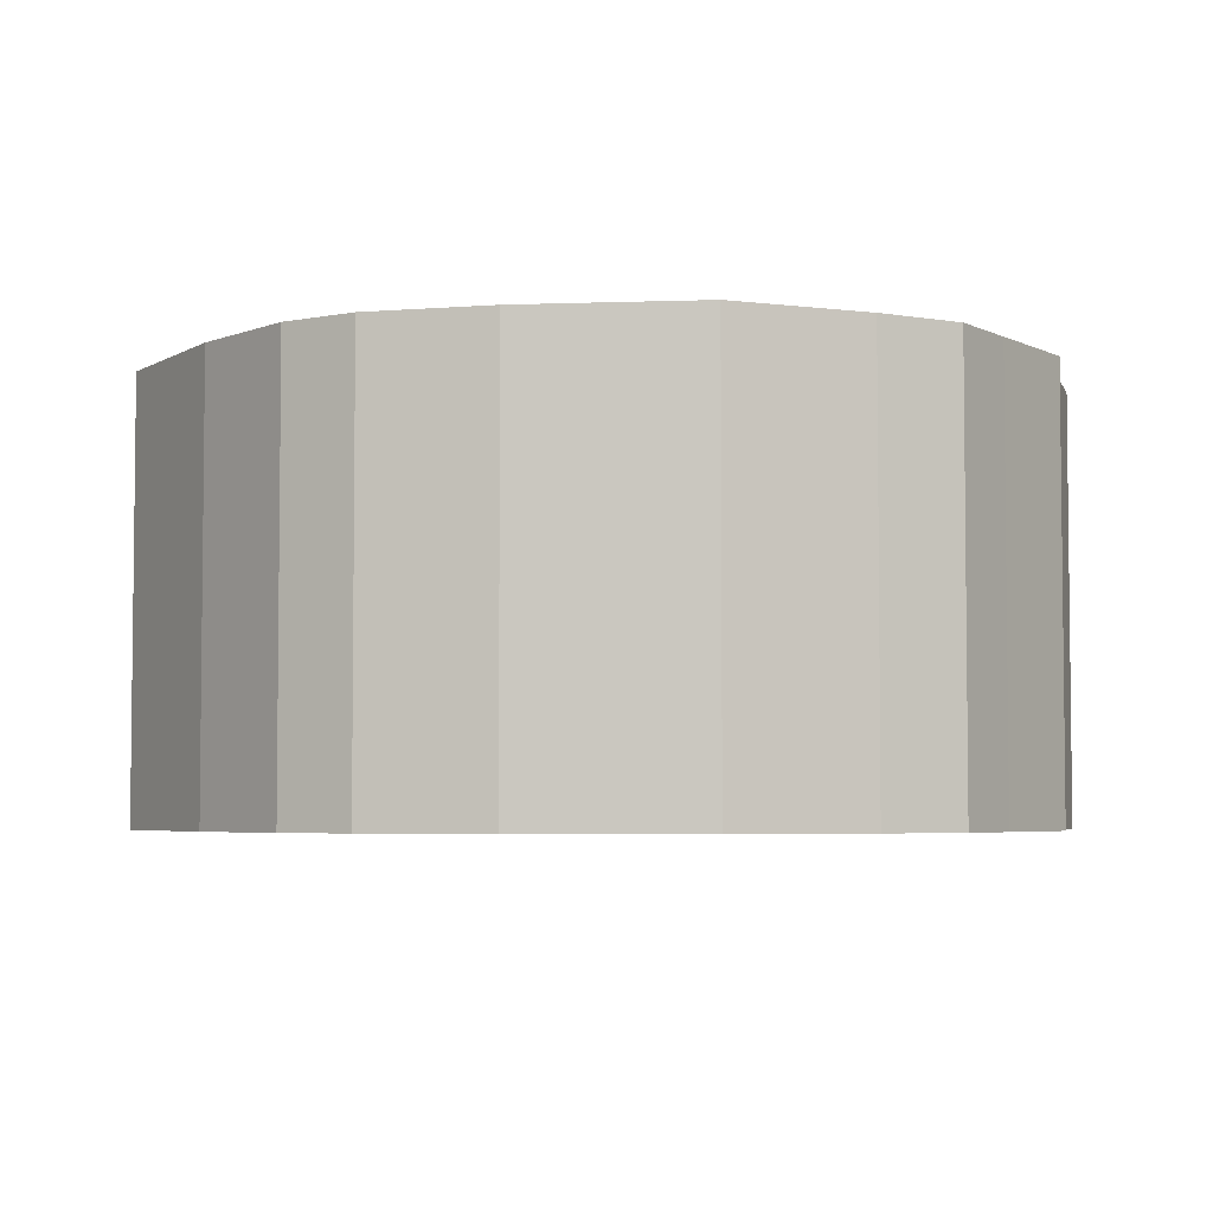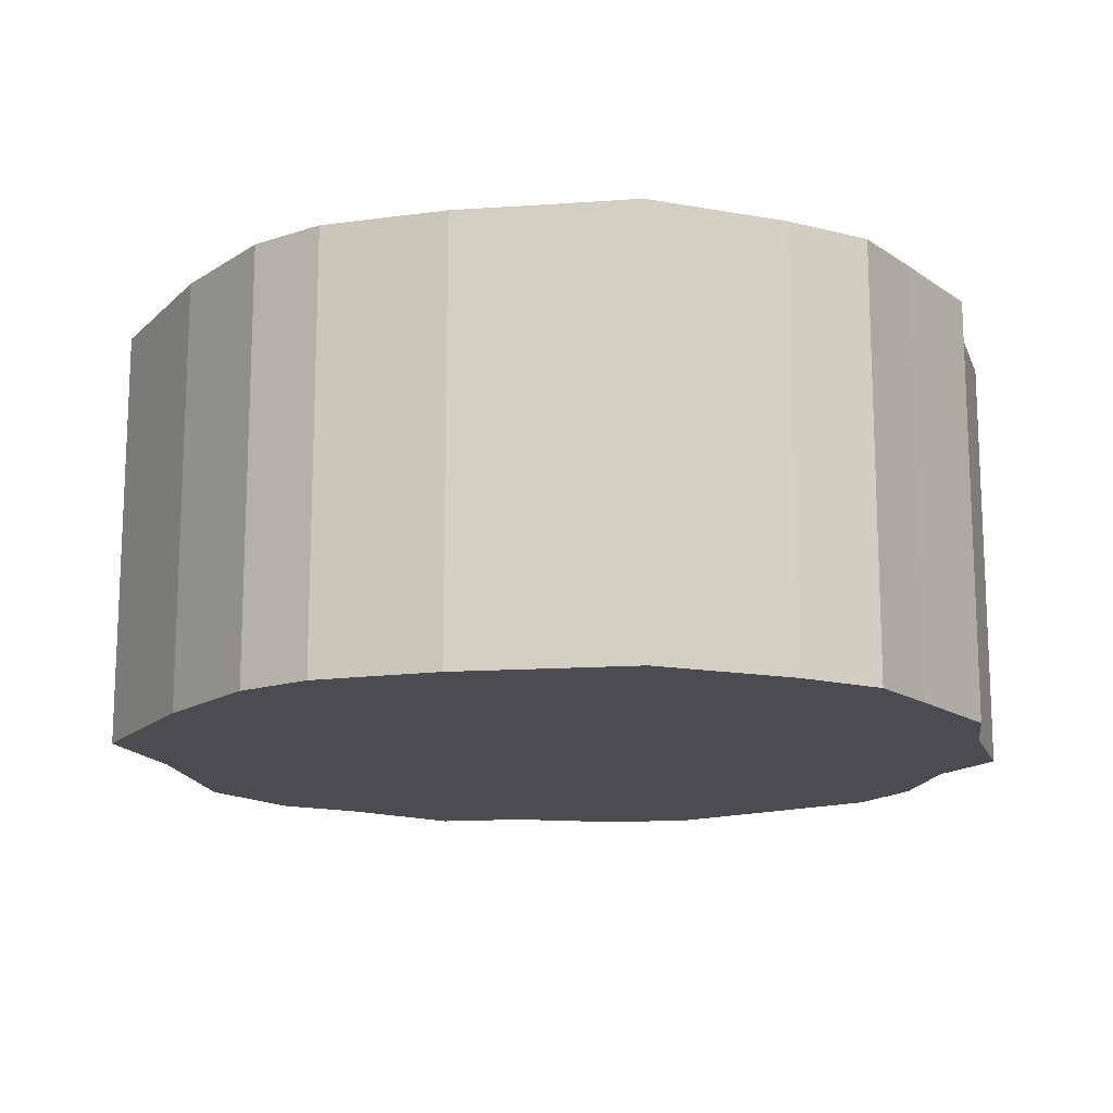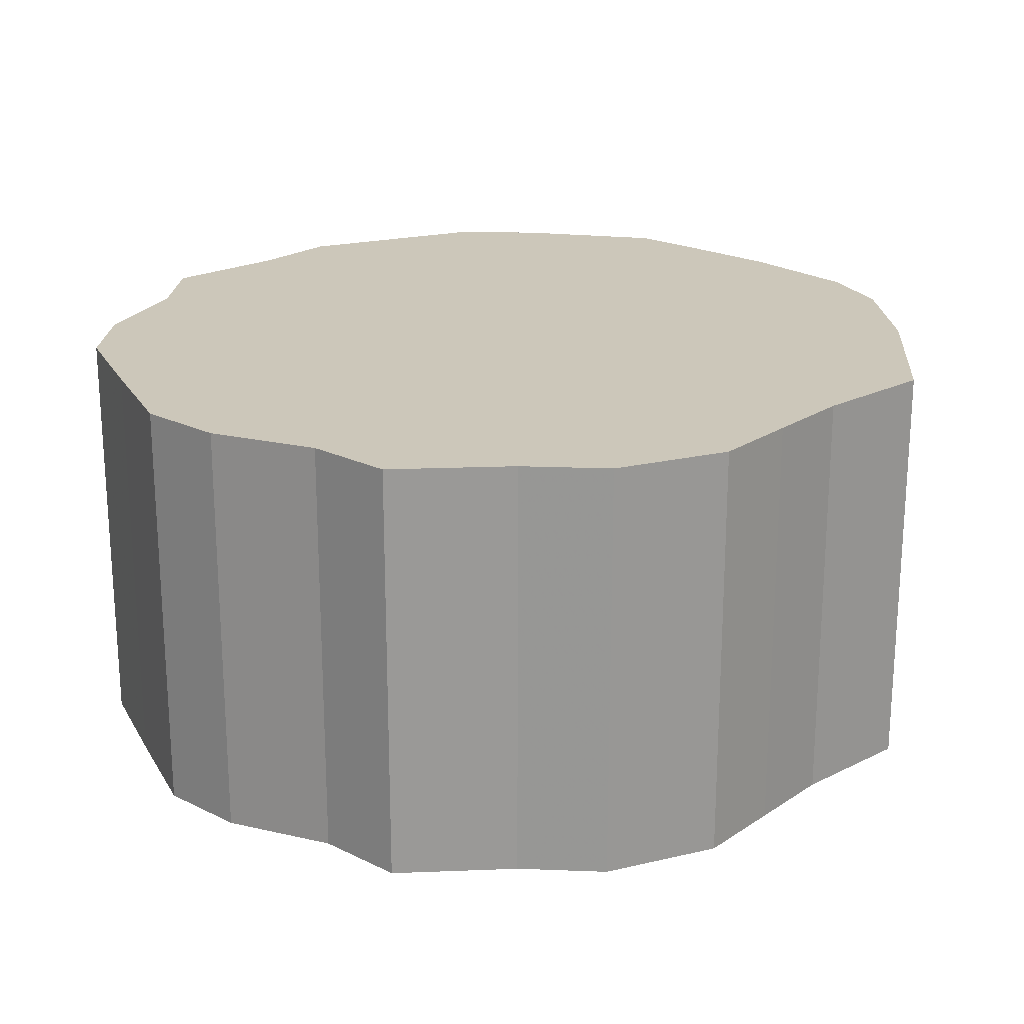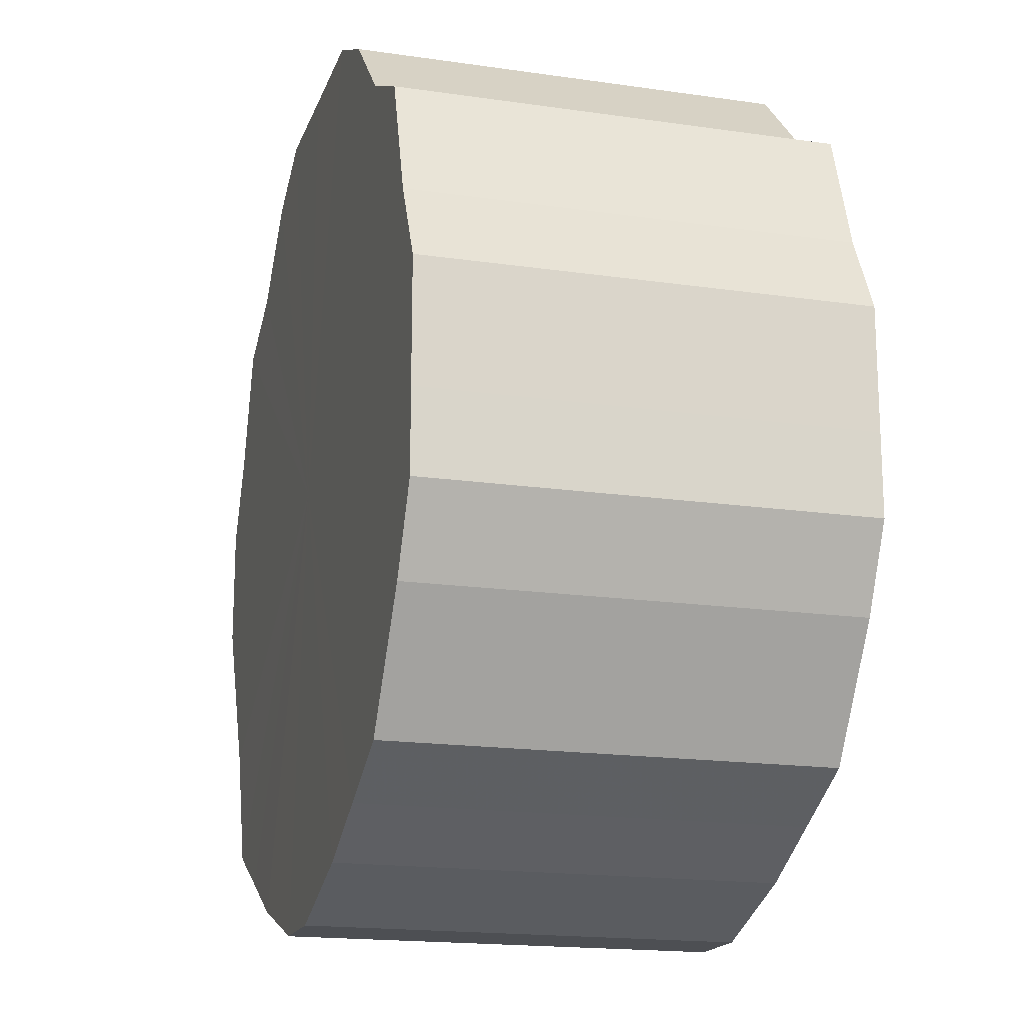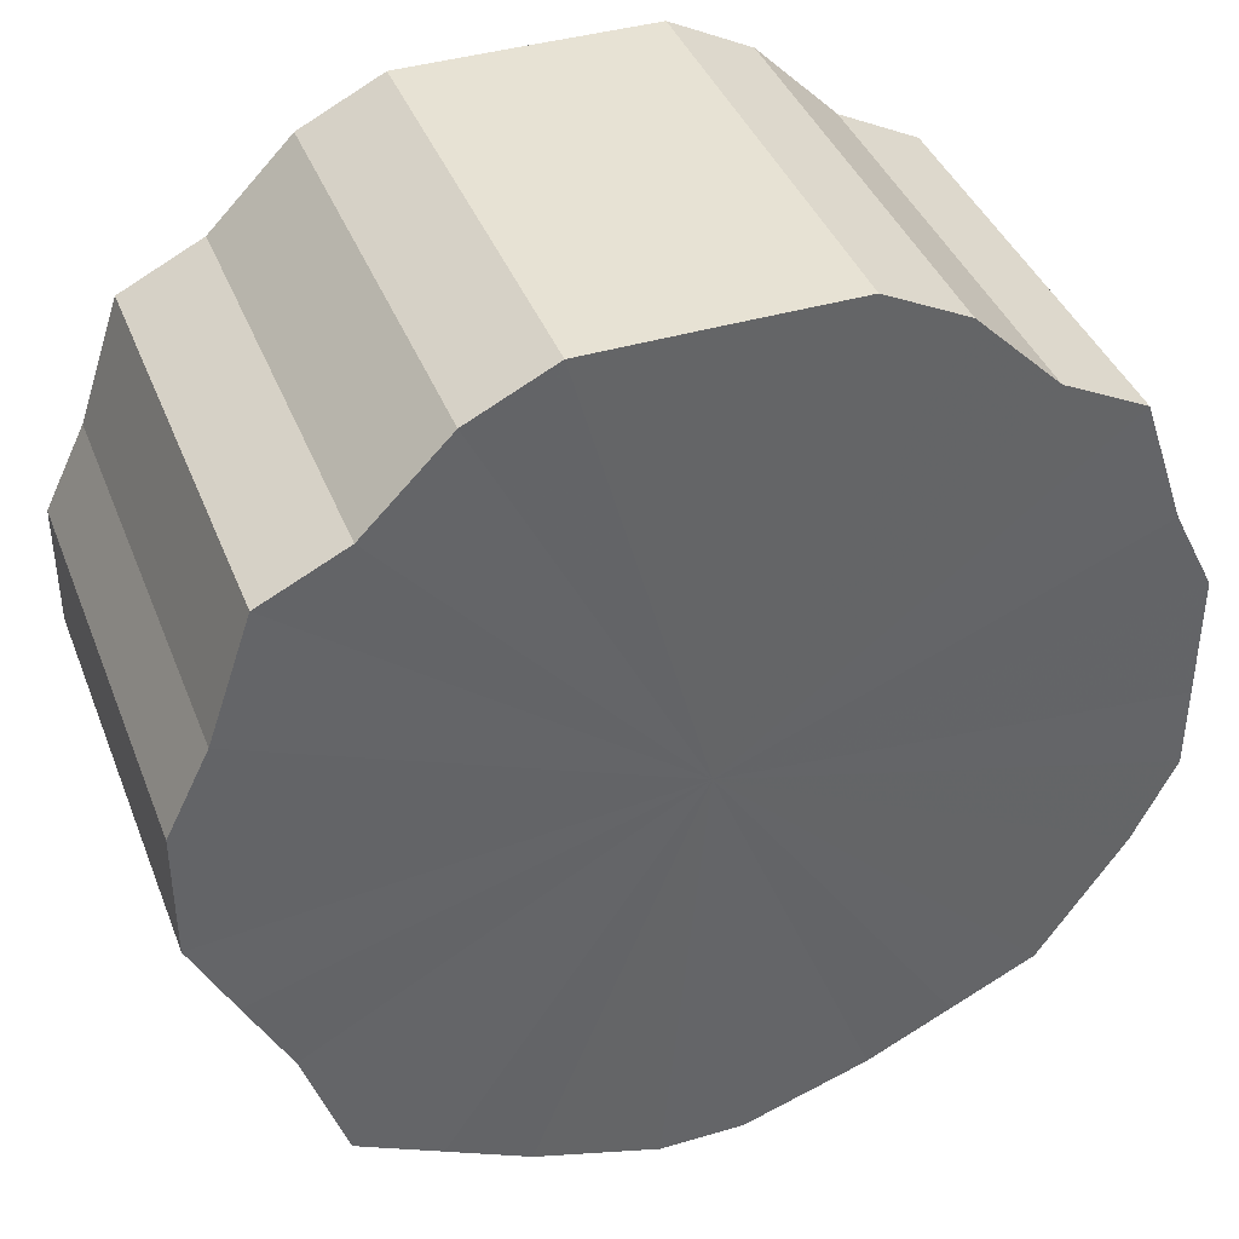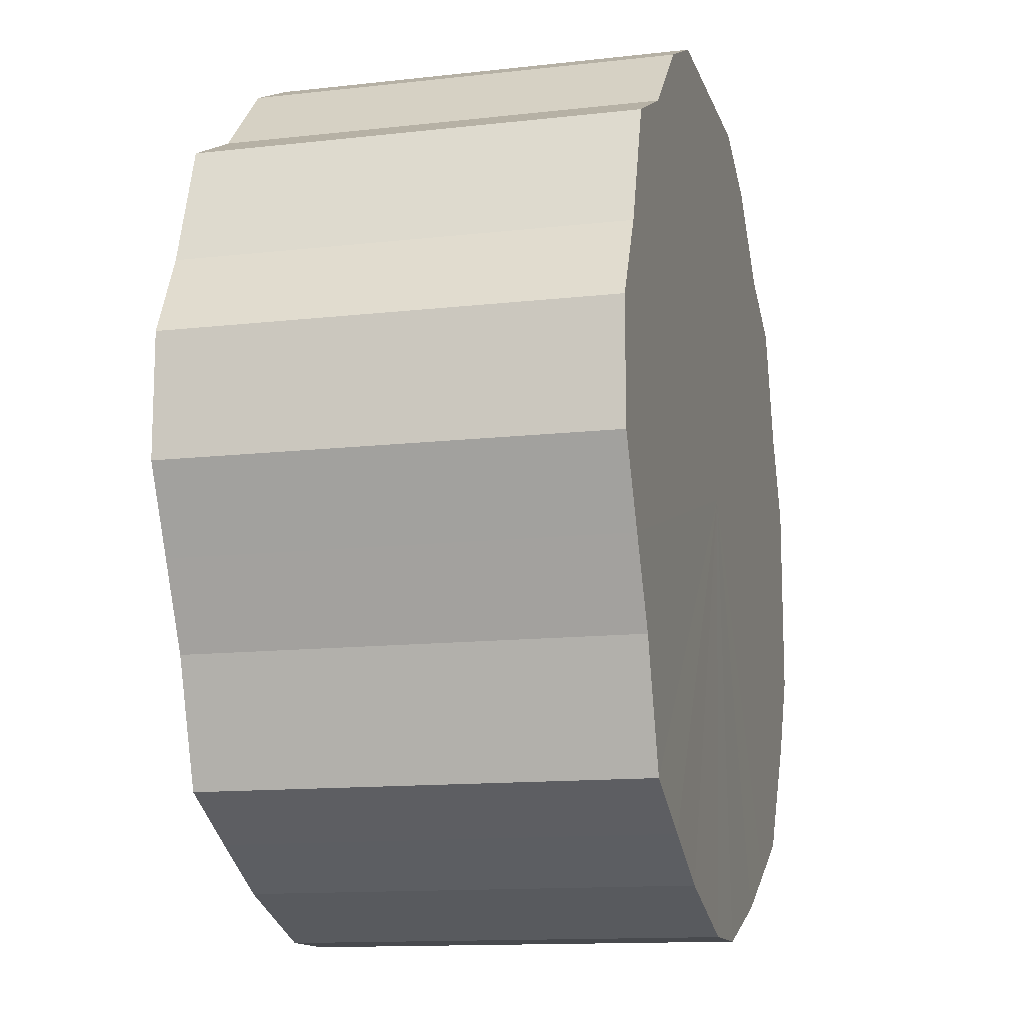
<metadata>
{"format":"obj","ext":"obj","renderer":"f3d","projection":"perspective","resolution":1024,"background":"white","views":[{"elev":-4.3,"azim":33.4,"up":"+Z"},{"elev":-14.9,"azim":35.0,"up":"+Z"},{"elev":21.4,"azim":-112.6,"up":"+Z"},{"elev":-17.5,"azim":74.0,"up":"+Y"},{"elev":40.0,"azim":-20.2,"up":"+Y"},{"elev":-13.1,"azim":-75.3,"up":"+Y"}]}
</metadata>
<code>
o 22563
v 2170 1862 7.78
v 2170 1862 7.78
v 2170 1862 7.887
v 2170 1862 7.78
v 2170 1862 7.887
v 2170 1862 7.78
v 2170 1862 7.887
v 2170 1862 7.78
v 2170 1862 7.887
v 2170 1862 7.78
v 2170 1862 7.887
v 2170 1862 7.78
v 2170 1862 7.887
v 2170 1862 7.78
v 2170 1862 7.887
v 2170 1862 7.78
v 2170 1862 7.887
v 2170 1862 7.78
v 2170 1862 7.887
v 2169 1862 7.78
v 2170 1862 7.887
v 2170 1862 7.78
v 2170 1862 7.887
v 2169 1862 7.78
v 2169 1862 7.887
v 2170 1862 7.78
v 2170 1862 7.887
v 2170 1862 7.78
v 2169 1862 7.887
v 2170 1862 7.78
v 2170 1862 7.887
v 2170 1862 7.78
v 2170 1862 7.887
v 2170 1862 7.78
v 2170 1862 7.887
v 2170 1862 7.78
v 2170 1862 7.887
v 2170 1862 7.78
v 2170 1862 7.887
v 2170 1862 7.78
v 2170 1862 7.887
v 2170 1862 7.78
v 2170 1862 7.887
v 2170 1862 7.78
v 2170 1862 7.887
v 2170 1862 7.78
v 2170 1862 7.887
v 2170 1862 7.78
v 2170 1862 7.887
v 2170 1862 7.78
v 2170 1862 7.887
v 2170 1862 7.78
v 2170 1862 7.887
v 2170 1862 7.887
v 2170 1862 7.887
v 2170 1862 7.78
v 2170 1862 7.887
v 2170 1862 7.78
v 2170 1862 7.887
v 2170 1862 7.887
v 2170 1862 7.78
v 2170 1862 7.887
v 2170 1862 7.78
v 2170 1862 7.78
v 2170 1862 7.887
v 2170 1862 7.887
v 2170 1862 7.78
v 2170 1862 7.887
v 2170 1862 7.78
v 2170 1862 7.78
v 2170 1862 7.887
v 2170 1862 7.887
v 2170 1862 7.78
v 2170 1862 7.887
v 2170 1862 7.78
v 2170 1862 7.78
v 2170 1862 7.887
v 2170 1862 7.887
v 2170 1862 7.78
v 2170 1862 7.887
v 2170 1862 7.78
v 2169 1862 7.78
v 2169 1862 7.887
v 2170 1862 7.887
v 2170 1862 7.78
v 2170 1862 7.887
v 2170 1862 7.78
v 2169 1862 7.78
v 2169 1862 7.887
v 2170 1862 7.887
v 2170 1862 7.78
v 2170 1862 7.887
v 2170 1862 7.78
v 2170 1862 7.78
v 2170 1862 7.887
v 2170 1862 7.887
v 2170 1862 7.78
v 2170 1862 7.887
v 2170 1862 7.78
v 2170 1862 7.78
v 2170 1862 7.887
v 2170 1862 7.887
v 2170 1862 7.78
v 2170 1862 7.887
v 2170 1862 7.78
v 2170 1862 7.78
v 2170 1862 7.887
v 2170 1862 7.78
v 2170 1862 7.78
v 2170 1862 7.78
v 2170 1862 7.78
v 2170 1862 7.78
v 2170 1862 7.78
v 2170 1862 7.78
v 2170 1862 7.78
v 2170 1862 7.78
v 2170 1862 7.78
v 2170 1862 7.78
v 2170 1862 7.78
v 2169 1862 7.78
v 2170 1862 7.78
v 2169 1862 7.78
v 2170 1862 7.78
v 2170 1862 7.78
v 2170 1862 7.78
v 2170 1862 7.78
v 2170 1862 7.78
v 2170 1862 7.78
v 2170 1862 7.78
v 2170 1862 7.78
v 2170 1862 7.78
v 2170 1862 7.78
v 2170 1862 7.78
v 2170 1862 7.78
v 2170 1862 7.78
v 2170 1862 7.78
v 2170 1862 7.887
v 2170 1862 7.887
v 2170 1862 7.887
v 2170 1862 7.887
v 2170 1862 7.887
v 2170 1862 7.887
v 2170 1862 7.887
v 2170 1862 7.887
v 2170 1862 7.887
v 2170 1862 7.887
v 2170 1862 7.887
v 2170 1862 7.887
v 2169 1862 7.887
v 2170 1862 7.887
v 2169 1862 7.887
v 2170 1862 7.887
v 2170 1862 7.887
v 2170 1862 7.887
v 2170 1862 7.887
v 2170 1862 7.887
v 2170 1862 7.887
v 2170 1862 7.887
v 2170 1862 7.887
v 2170 1862 7.887
v 2170 1862 7.887
v 2170 1862 7.887
v 2170 1862 7.887
v 2170 1862 7.887
f 1 2 3
f 2 4 5
f 6 1 7
f 4 8 9
f 10 6 11
f 8 12 13
f 14 10 15
f 12 16 17
f 18 14 19
f 16 20 21
f 22 18 23
f 20 24 25
f 26 22 27
f 24 28 29
f 30 26 31
f 28 32 33
f 34 30 35
f 32 36 37
f 38 34 39
f 36 40 41
f 42 38 43
f 40 44 45
f 46 42 47
f 44 48 49
f 50 46 51
f 48 52 53
f 52 50 54
f 55 56 57
f 57 58 59
f 60 61 55
f 62 63 60
f 59 64 65
f 66 67 62
f 68 69 66
f 65 70 71
f 72 73 68
f 74 75 72
f 71 76 77
f 78 79 74
f 80 81 78
f 77 82 83
f 84 85 80
f 86 87 84
f 83 88 89
f 90 91 86
f 92 93 90
f 89 94 95
f 96 97 92
f 98 99 96
f 95 100 101
f 102 103 98
f 104 105 102
f 101 106 107
f 107 108 104
f 109 110 111
f 109 112 110
f 109 111 113
f 109 114 112
f 109 113 115
f 109 116 114
f 109 115 117
f 109 118 116
f 109 117 119
f 109 120 118
f 109 119 121
f 109 122 120
f 109 121 123
f 109 124 122
f 109 123 125
f 109 126 124
f 109 125 127
f 109 128 126
f 109 127 129
f 109 130 128
f 109 129 131
f 109 132 130
f 109 131 133
f 109 134 132
f 109 133 135
f 109 136 134
f 109 135 136
f 137 138 139
f 137 140 138
f 137 139 141
f 137 142 140
f 137 141 143
f 137 144 142
f 137 143 145
f 137 146 144
f 137 145 147
f 137 148 146
f 137 147 149
f 137 150 148
f 137 149 151
f 137 152 150
f 137 151 153
f 137 154 152
f 137 153 155
f 137 156 154
f 137 155 157
f 137 158 156
f 137 157 159
f 137 160 158
f 137 159 161
f 137 162 160
f 137 161 163
f 137 164 162
f 137 163 164

</code>
